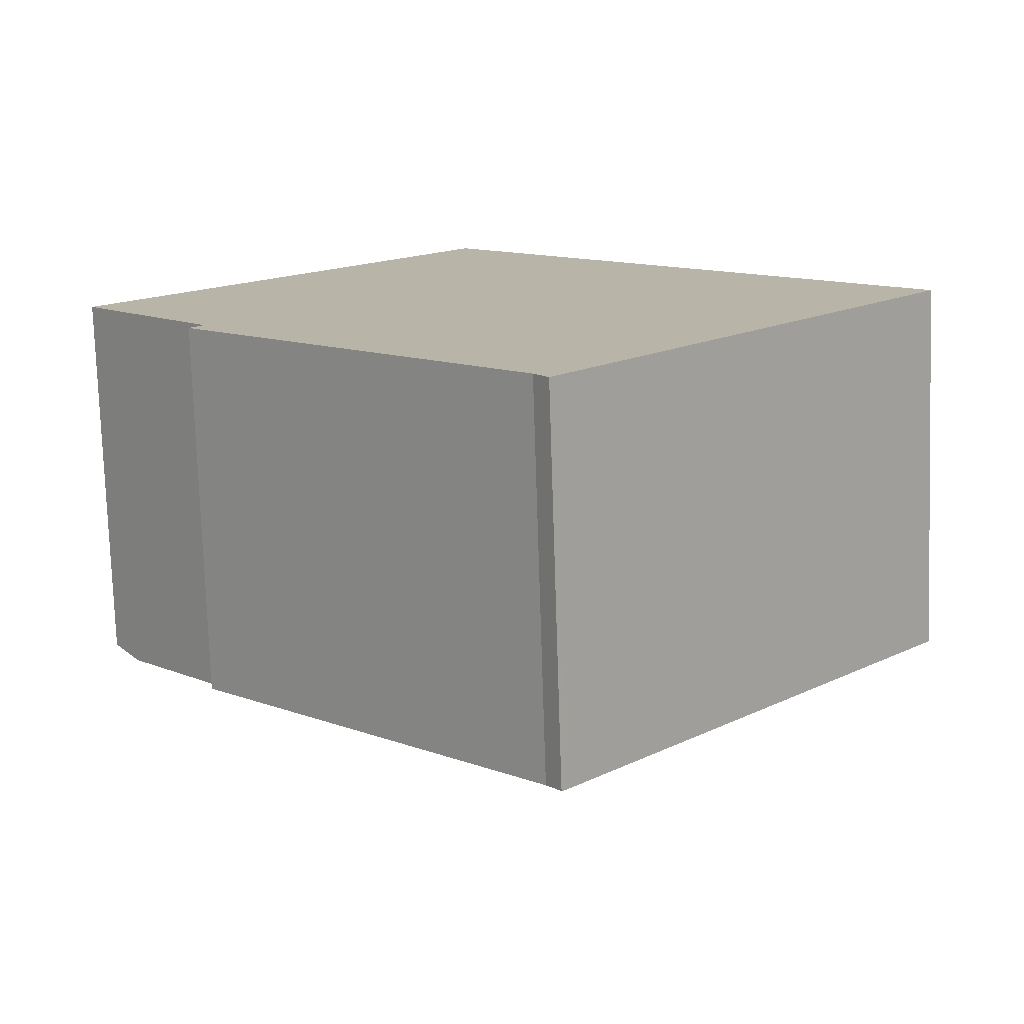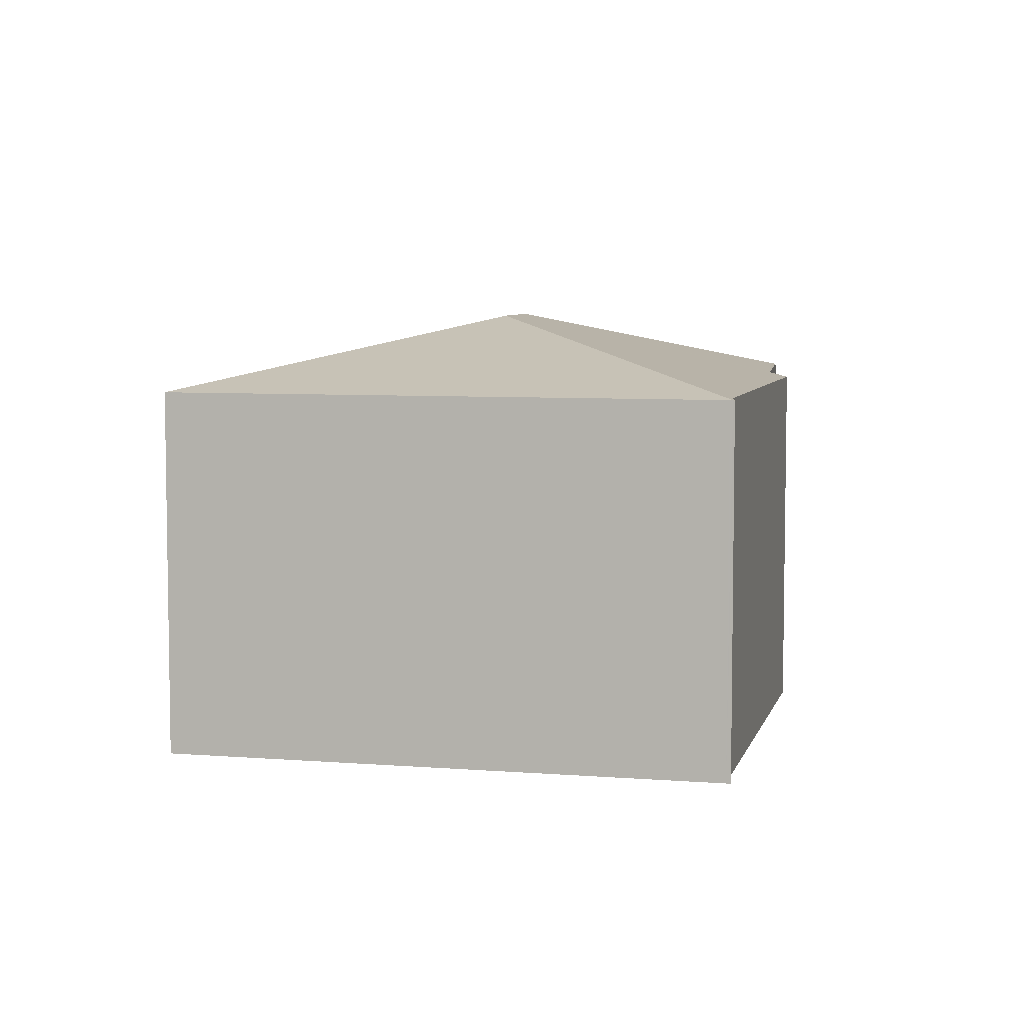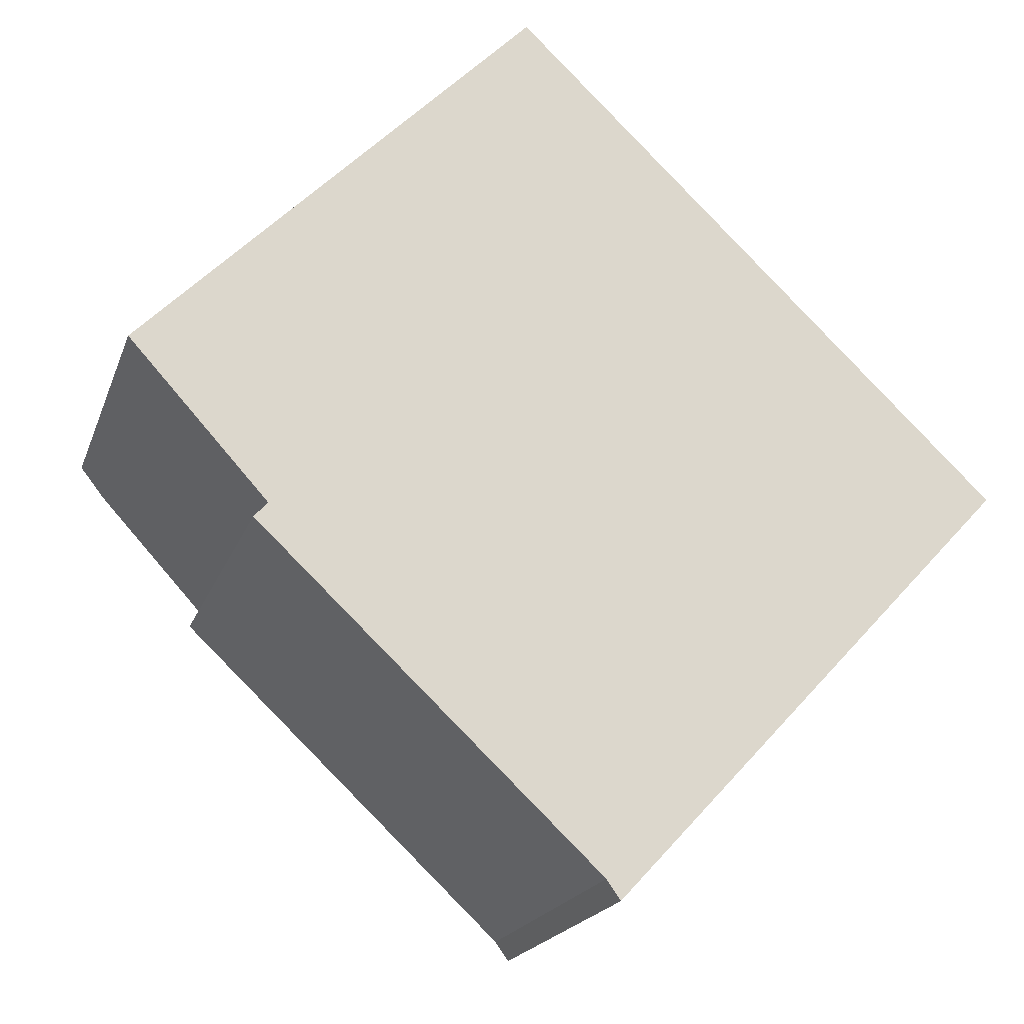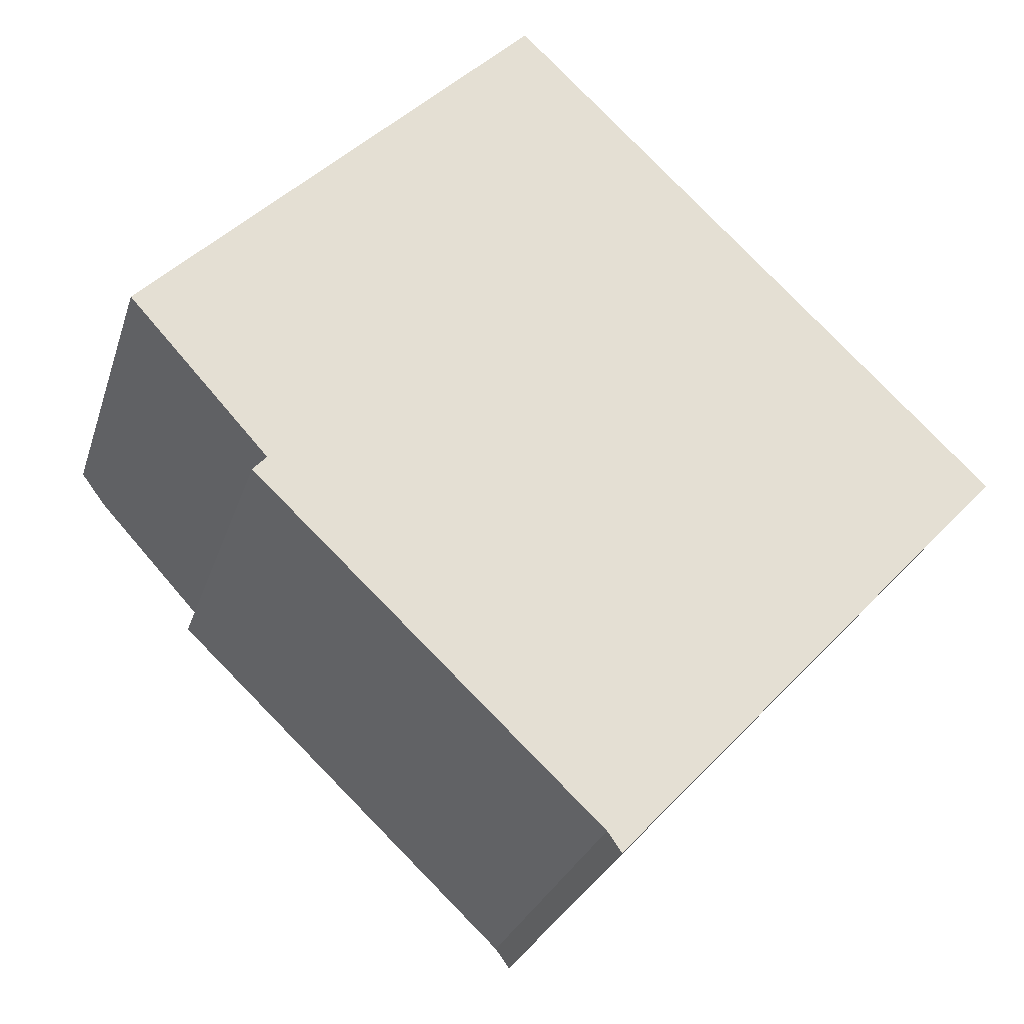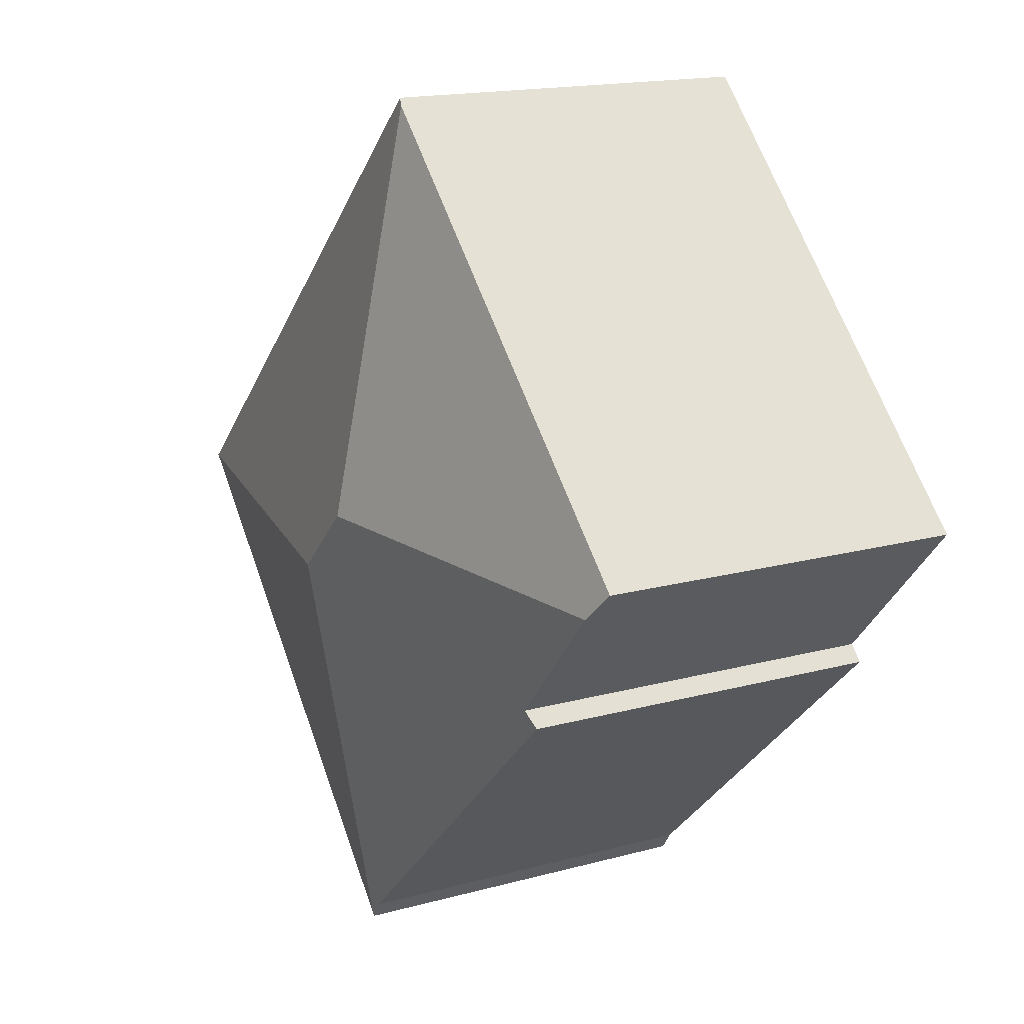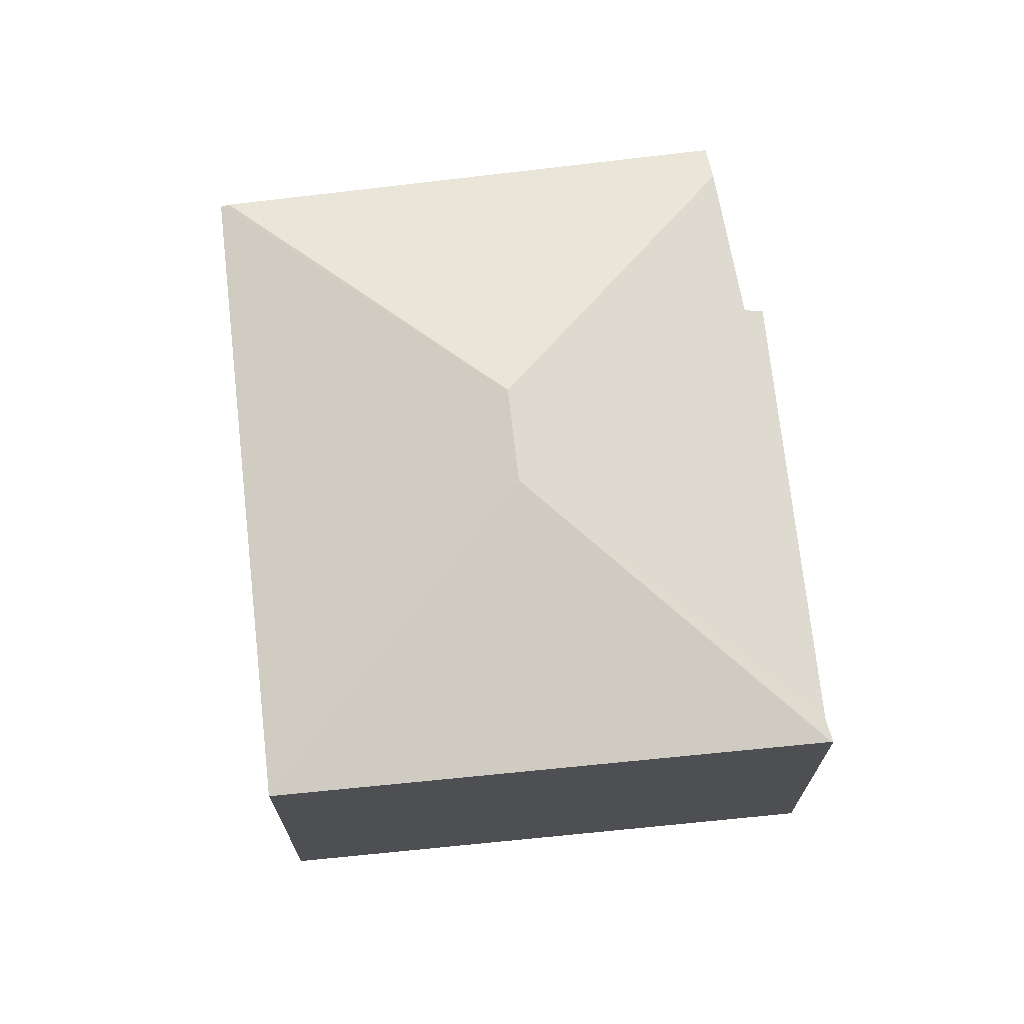
<metadata>
{"format":"obj","ext":"obj","renderer":"f3d","projection":"perspective","resolution":1024,"background":"white","views":[{"elev":-76.6,"azim":1.9,"up":"+Z"},{"elev":6.2,"azim":146.6,"up":"+Y"},{"elev":-19.1,"azim":-16.1,"up":"+Z"},{"elev":-27.0,"azim":-15.8,"up":"+Z"},{"elev":16.4,"azim":-119.4,"up":"+Z"},{"elev":71.1,"azim":127.3,"up":"+Y"}]}
</metadata>
<code>
v  3.67 3.528 -0.699
v  3.777 2.951 -3.951
v  3.761 2.951 -3.968
v  6.885 2.951 -0.608
v  3.643 2.956 -3.824
v  3.751 2.947 -3.979
v  0.975 2.947 -1.31
v  3.092 3.528 -0.143
v  1.082 2.987 -1.193
v  0.204 3.009 -0.224
v  0 2.933 1.796e-16
v  3.003 2.969 3.02
v  6.874 2.951 -0.598
v  3.365 2.951 2.775
v  3.055 2.951 3.073
v  1.082 7.305e-17 -1.193
v  0.975 8.021e-17 -1.31
v  0 0 0
v  3.003 -1.849e-16 3.02
v  3.055 -1.882e-16 3.073
v  0.204 1.372e-17 -0.224
v  3.643 2.342e-16 -3.824
v  3.751 2.436e-16 -3.979
v  6.874 3.662e-17 -0.598
v  3.365 -1.699e-16 2.775
v  6.885 3.723e-17 -0.608
v  3.777 2.419e-16 -3.951
v  3.761 2.43e-16 -3.968
g defaultobject
f 1 2 3
f 2 1 4
f 5 3 6
f 3 5 1
f 1 5 7
f 1 7 8
f 8 9 10
f 9 8 7
f 11 8 10
f 8 11 12
f 1 13 4
f 13 1 14
f 14 1 8
f 14 8 15
f 15 8 12
f 7 16 9
f 16 7 17
f 18 12 11
f 12 18 19
f 12 19 15
f 15 19 20
f 16 10 9
f 10 16 11
f 11 16 18
f 18 16 21
f 6 22 5
f 22 6 23
f 22 7 5
f 7 22 17
f 20 14 15
f 14 20 13
f 13 20 24
f 24 20 25
f 26 2 4
f 2 26 27
f 2 27 3
f 3 27 6
f 6 27 23
f 23 27 28
f 19 21 16
f 21 19 18
f 24 27 26
f 27 24 25
f 27 25 28
f 28 25 23
f 23 25 22
f 22 25 16
f 22 16 17
f 16 25 20
f 16 20 19

</code>
